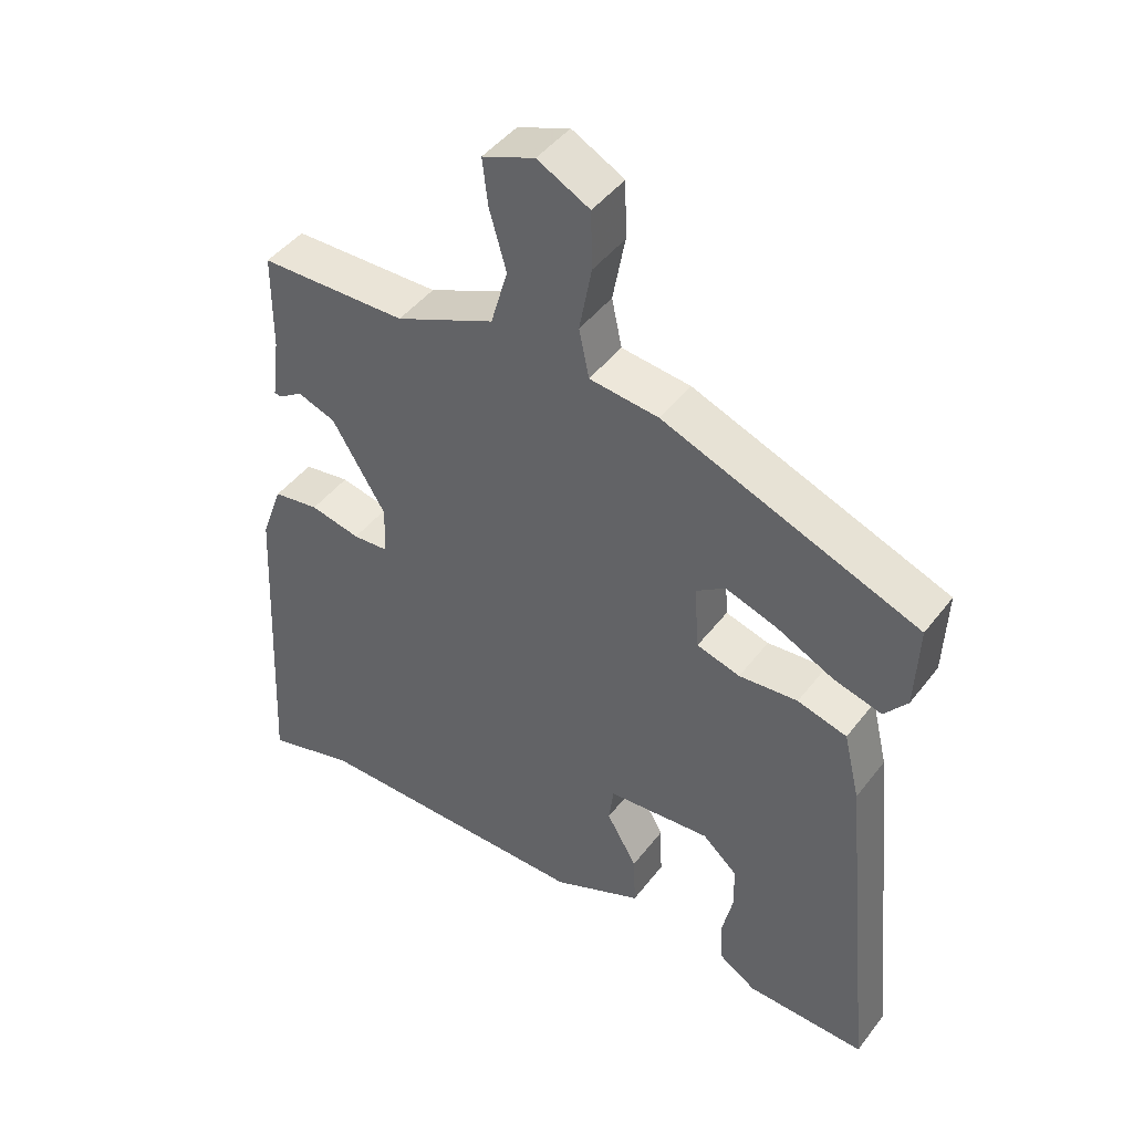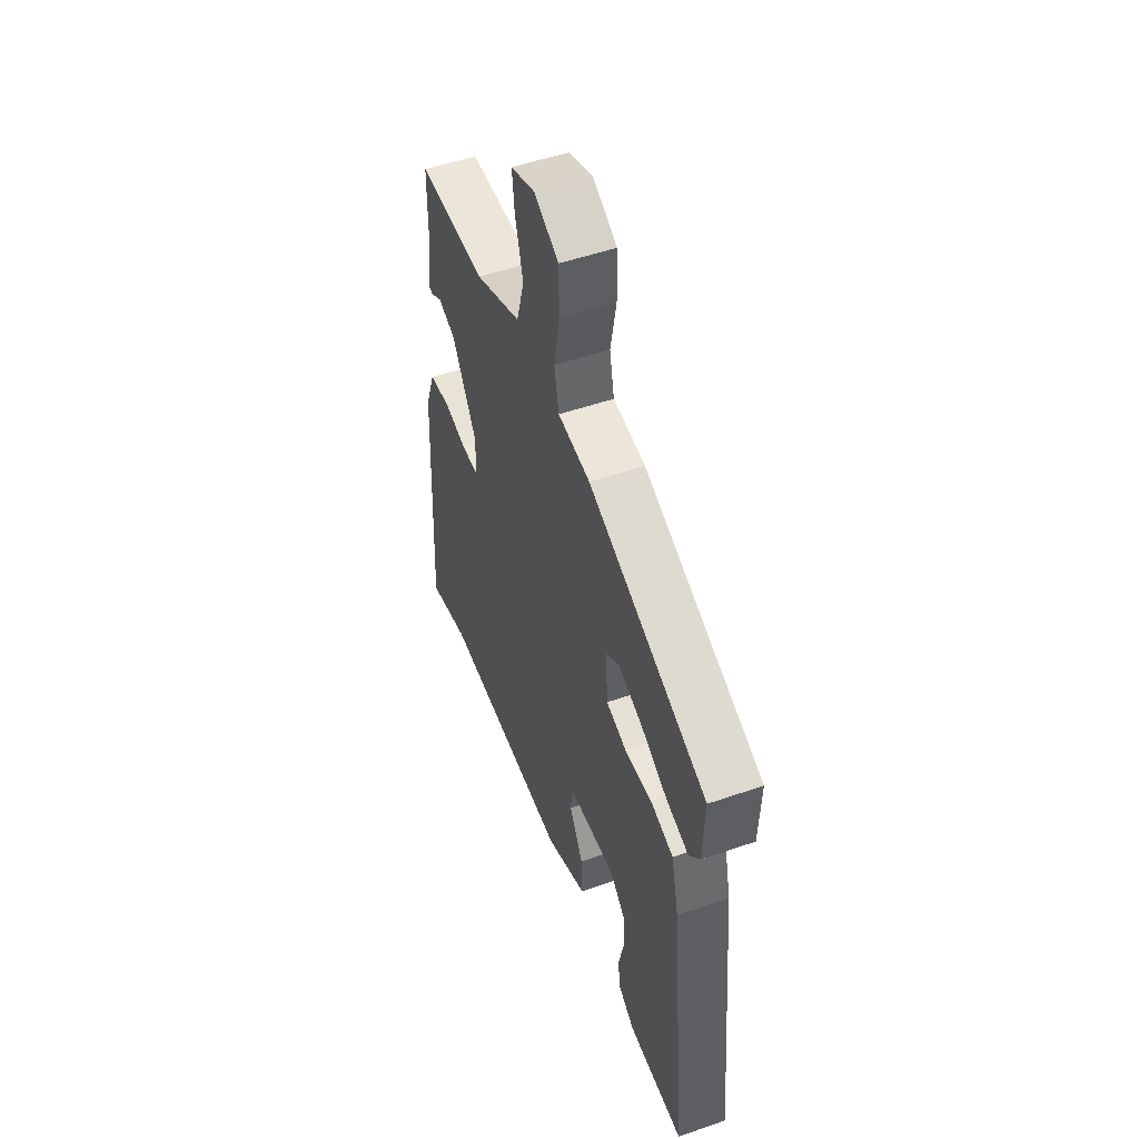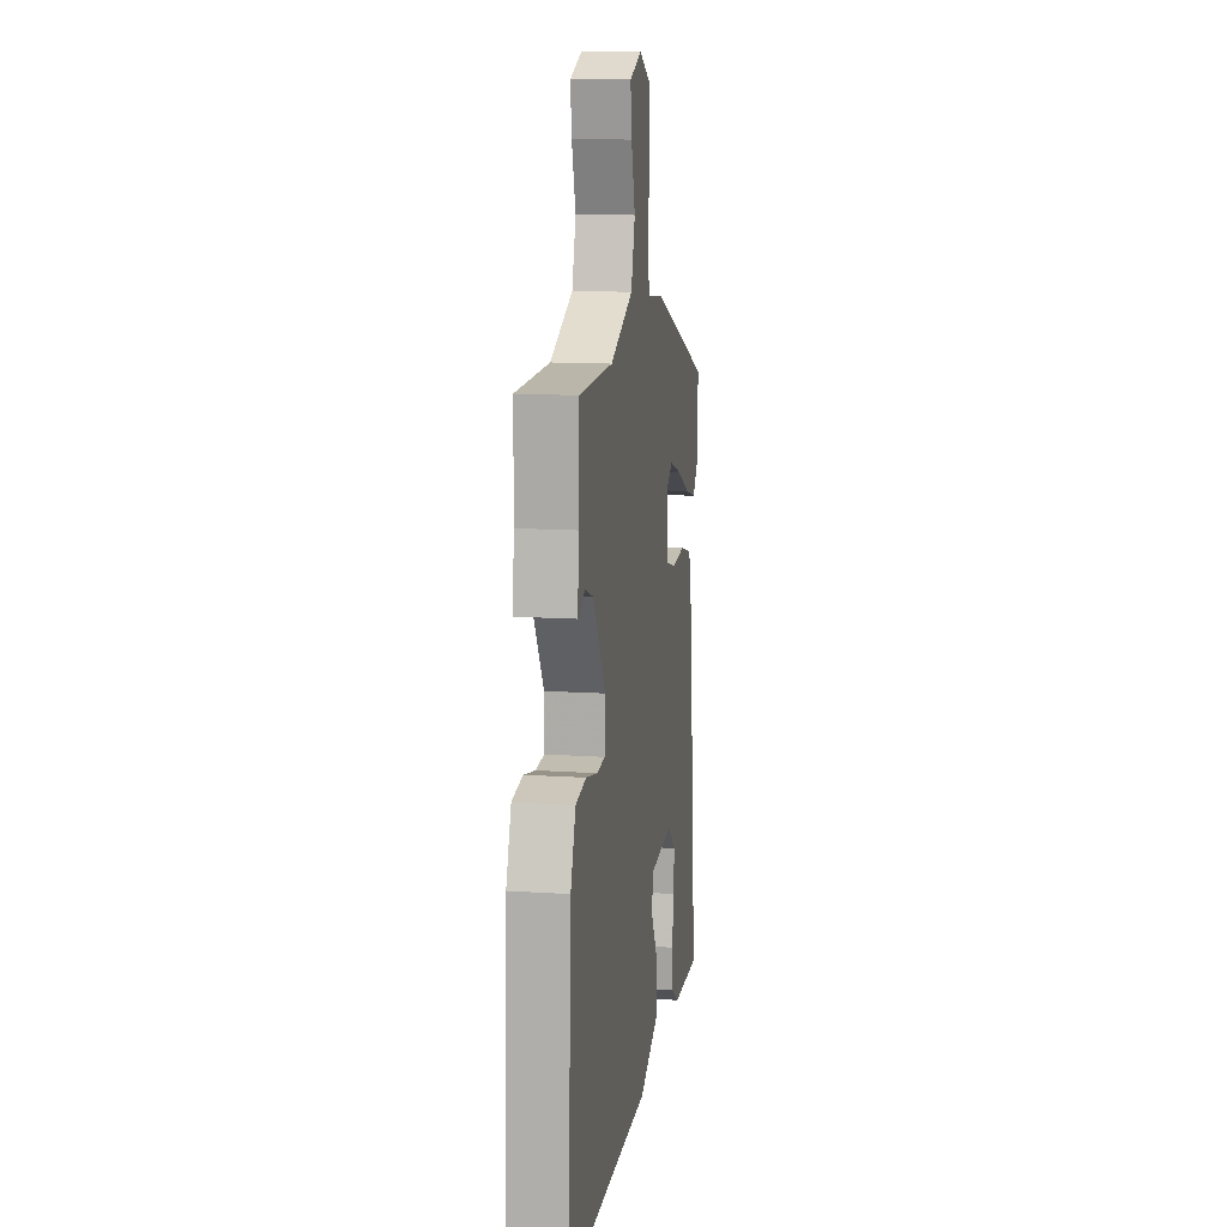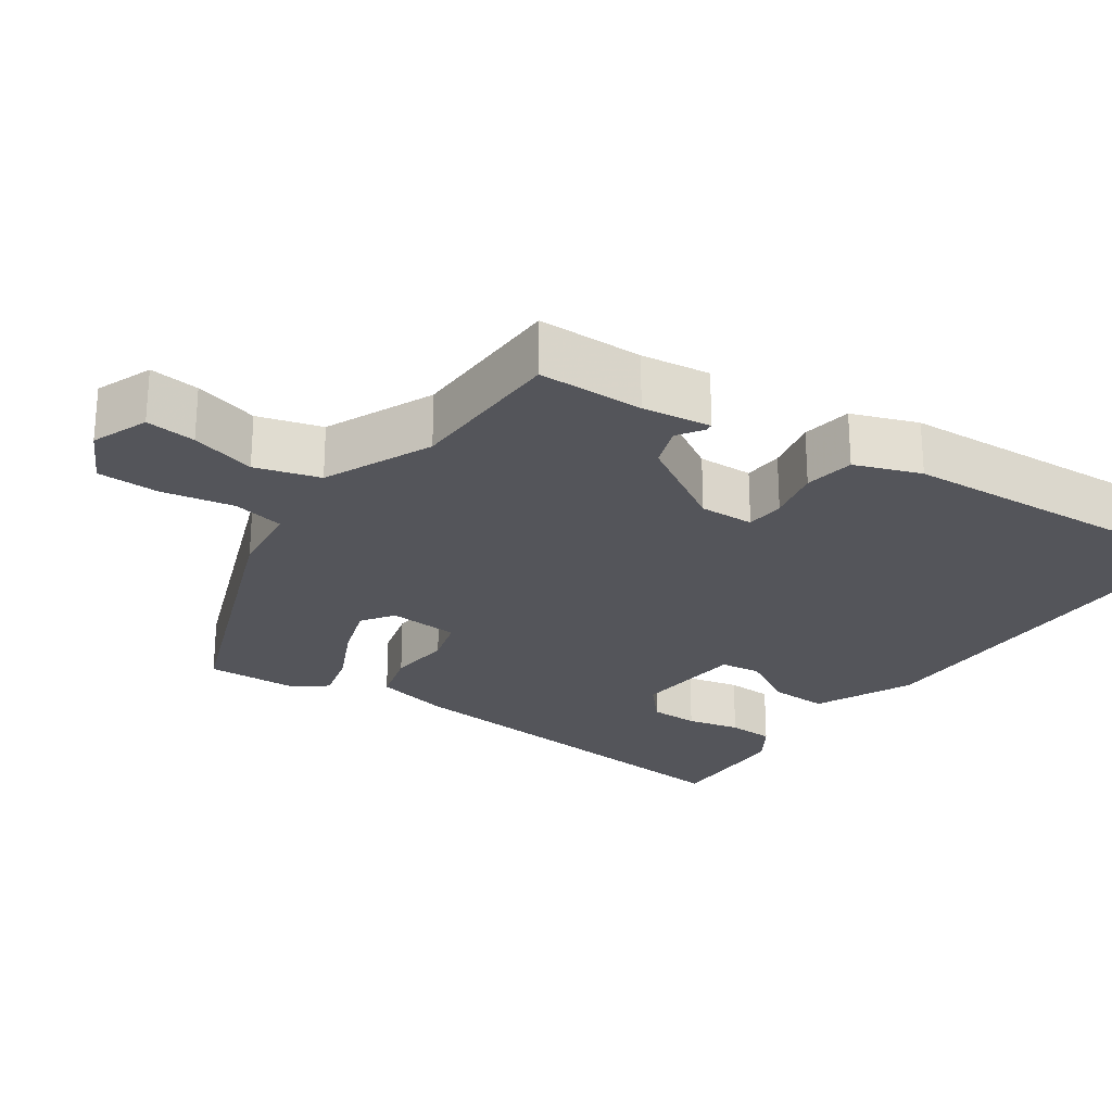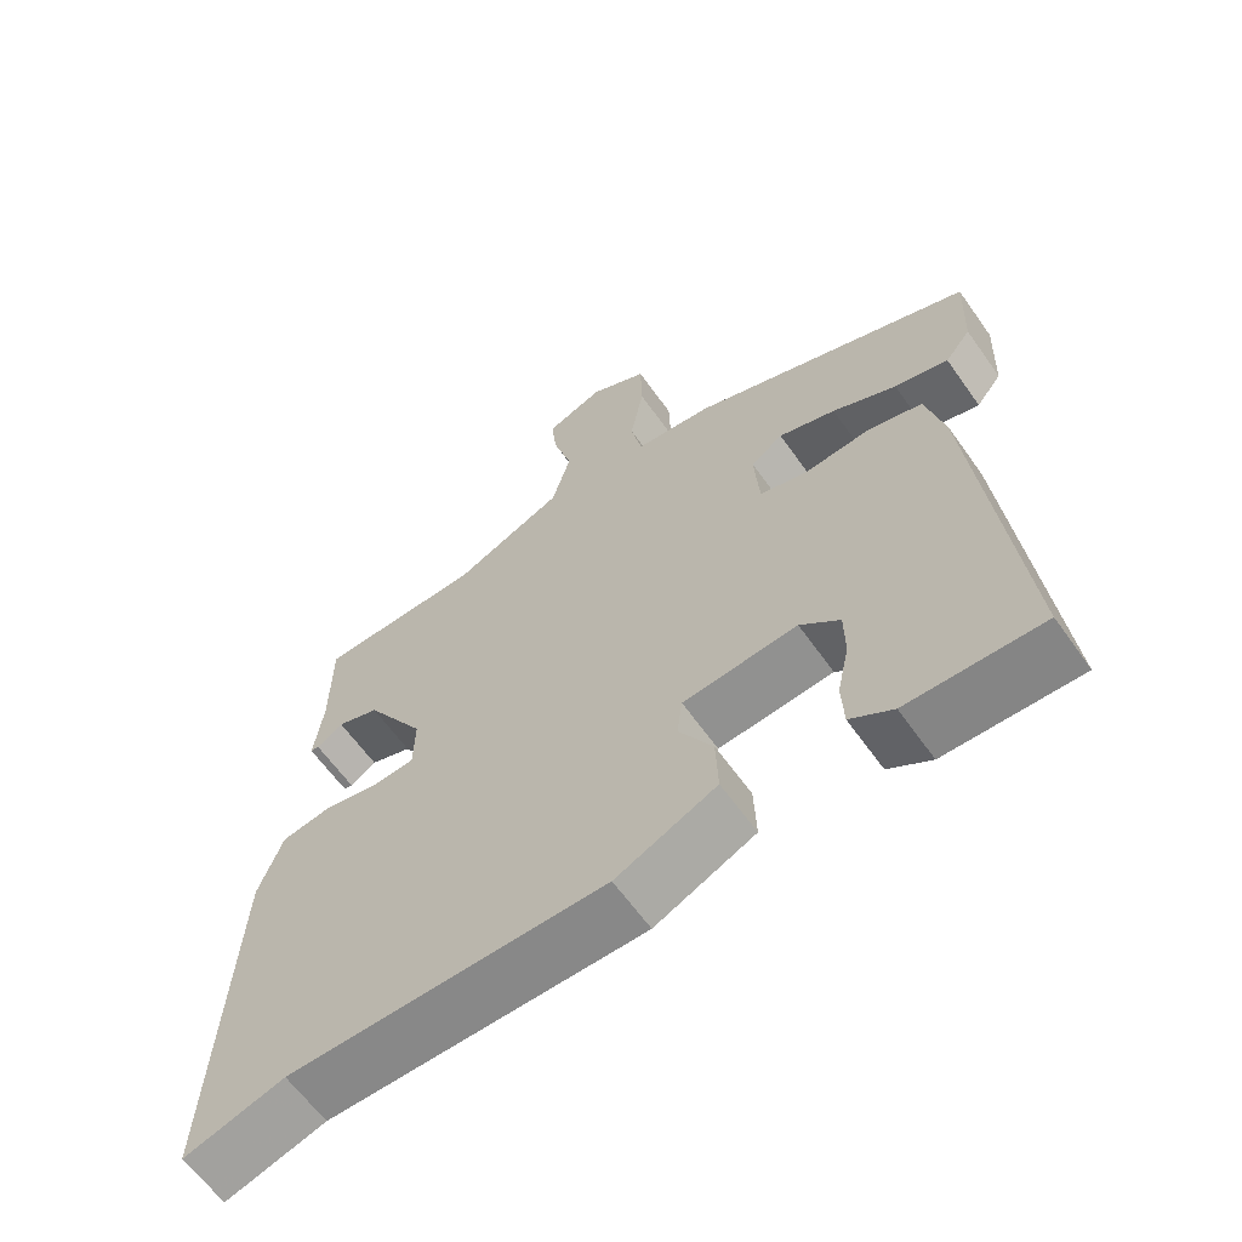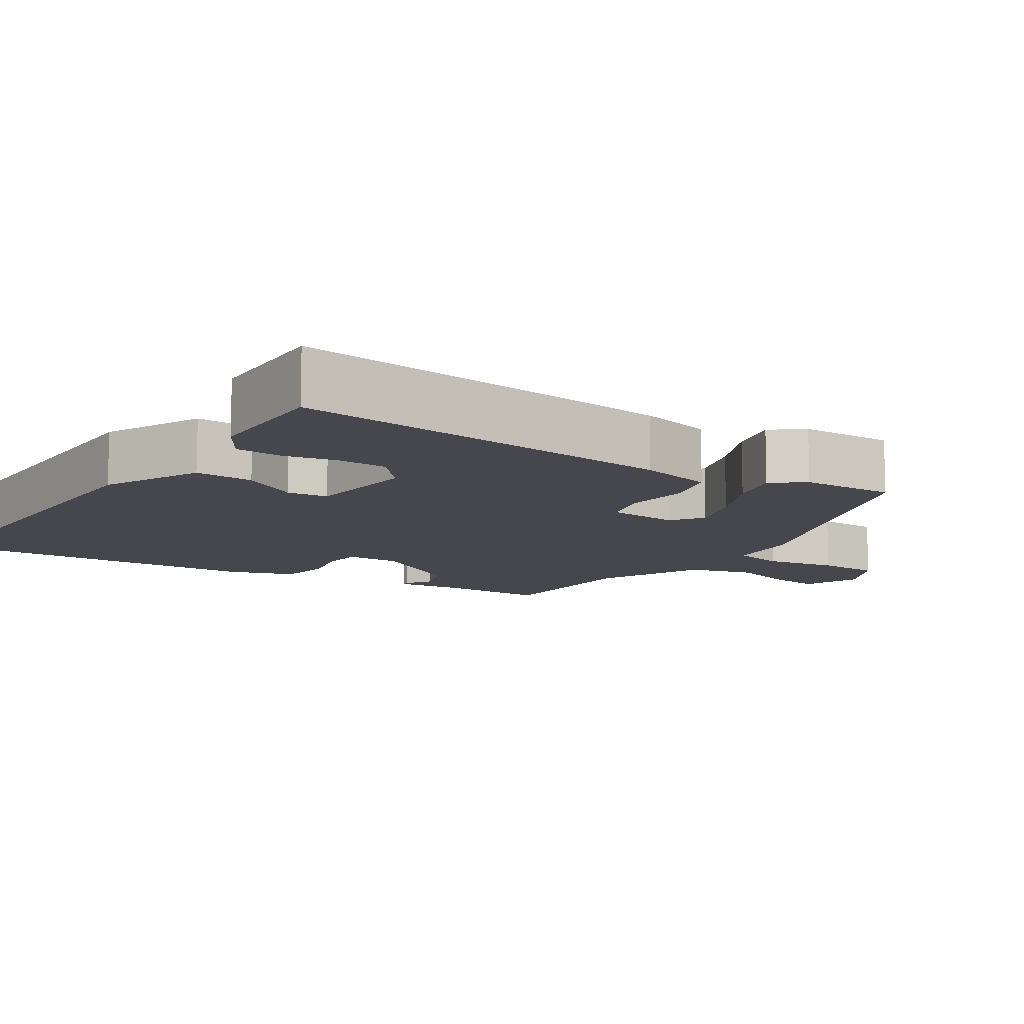
<metadata>
{"format":"obj","ext":"obj","renderer":"f3d","projection":"perspective","resolution":1024,"background":"white","views":[{"elev":45.3,"azim":-145.0,"up":"+Z"},{"elev":52.0,"azim":-110.5,"up":"+Z"},{"elev":12.7,"azim":99.0,"up":"+Z"},{"elev":-24.9,"azim":55.4,"up":"+Y"},{"elev":-62.6,"azim":-144.7,"up":"+Z"},{"elev":-10.9,"azim":-123.9,"up":"+Y"}]}
</metadata>
<code>
v -0.512 0.07 0.389
v -0.135 0.07 0.533
v -0.033 0.07 0.544
v -0.018 0.07 0.615
v -0.036 0.07 0.712
v -0.034 0.07 0.797
v 0.043 0.07 0.837
v 0.12 0.07 0.807
v 0.112 0.07 0.739
v 0.087 0.07 0.651
v 0.112 0.07 0.564
v 0.258 0.07 0.499
v 0.475 0.07 0.494
v 0.476 0.07 0.351
v 0.488 0.07 0.258
v 0.477 0.07 0.257
v 0.442 0.07 0.28
v 0.386 0.07 0.26
v 0.307 0.07 0.131
v 0.309 0.07 0.057
v 0.362 0.07 0.053
v 0.436 0.07 0.069
v 0.504 0.07 0.058
v 0.536 0.07 -0.031
v 0.561 0.07 -0.518
v 0.429 0.07 -0.479
v 0.011 0.07 -0.478
v -0.122 0.07 -0.417
v -0.119 0.07 -0.338
v -0.074 0.07 -0.261
v -0.081 0.07 -0.206
v -0.233 0.07 -0.192
v -0.285 0.07 -0.238
v -0.286 0.07 -0.304
v -0.27 0.07 -0.376
v -0.273 0.07 -0.439
v -0.329 0.07 -0.475
v -0.506 0.07 -0.479
v -0.453 0.07 0.047
v -0.429 0.07 0.148
v -0.356 0.07 0.168
v -0.269 0.07 0.16
v -0.205 0.07 0.178
v -0.198 0.07 0.274
v -0.241 0.07 0.304
v -0.317 0.07 0.279
v -0.402 0.07 0.238
v -0.473 0.07 0.219
v -0.507 0.07 0.262
v -0.512 0 0.389
v -0.135 0 0.533
v -0.033 0 0.544
v -0.018 0 0.615
v -0.036 0 0.712
v -0.034 0 0.797
v 0.043 0 0.837
v 0.12 0 0.807
v 0.112 0 0.739
v 0.087 0 0.651
v 0.112 0 0.564
v 0.258 0 0.499
v 0.475 0 0.494
v 0.476 0 0.351
v 0.488 0 0.258
v 0.477 0 0.257
v 0.442 0 0.28
v 0.386 0 0.26
v 0.307 0 0.131
v 0.309 0 0.057
v 0.362 0 0.053
v 0.436 0 0.069
v 0.504 0 0.058
v 0.536 0 -0.031
v 0.561 0 -0.518
v 0.429 0 -0.479
v 0.011 0 -0.478
v -0.122 0 -0.417
v -0.119 0 -0.338
v -0.074 0 -0.261
v -0.081 0 -0.206
v -0.233 0 -0.192
v -0.285 0 -0.238
v -0.286 0 -0.304
v -0.27 0 -0.376
v -0.273 0 -0.439
v -0.329 0 -0.475
v -0.506 0 -0.479
v -0.453 0 0.047
v -0.429 0 0.148
v -0.356 0 0.168
v -0.269 0 0.16
v -0.205 0 0.178
v -0.198 0 0.274
v -0.241 0 0.304
v -0.317 0 0.279
v -0.402 0 0.238
v -0.473 0 0.219
v -0.507 0 0.262
f 1 2 3
f 49 1 3
f 48 49 3
f 47 48 3
f 46 47 3
f 45 46 3
f 44 45 3
f 43 44 3
f 40 41 42
f 39 40 42
f 38 39 42
f 37 38 42
f 34 35 36 37
f 33 34 37
f 33 37 42
f 32 33 42 43
f 28 29 30
f 27 28 30
f 26 27 30
f 26 30 31
f 25 26 31
f 24 25 31
f 23 24 31
f 22 23 31
f 21 22 31
f 20 21 31 32
f 14 15 16 17
f 14 17 18
f 13 14 18
f 12 13 18
f 11 12 18 19
f 8 9 10
f 7 8 10
f 6 7 10
f 5 6 10
f 4 5 10
f 3 4 10 11
f 20 32 43
f 19 20 43
f 11 19 43
f 3 11 43
f 52 51 50
f 52 50 98
f 52 98 97
f 52 97 96
f 52 96 95
f 52 95 94
f 52 94 93
f 52 93 92
f 91 90 89
f 91 89 88
f 91 88 87
f 91 87 86
f 86 85 84 83
f 86 83 82
f 91 86 82
f 92 91 82 81
f 79 78 77
f 79 77 76
f 79 76 75
f 80 79 75
f 80 75 74
f 80 74 73
f 80 73 72
f 80 72 71
f 80 71 70
f 81 80 70 69
f 66 65 64 63
f 67 66 63
f 67 63 62
f 67 62 61
f 68 67 61 60
f 59 58 57
f 59 57 56
f 59 56 55
f 59 55 54
f 59 54 53
f 60 59 53 52
f 92 81 69
f 92 69 68
f 92 68 60
f 92 60 52
f 1 50 51 2
f 2 51 52 3
f 3 52 53 4
f 4 53 54 5
f 5 54 55 6
f 6 55 56 7
f 7 56 57 8
f 8 57 58 9
f 9 58 59 10
f 10 59 60 11
f 11 60 61 12
f 12 61 62 13
f 13 62 63 14
f 14 63 64 15
f 15 64 65 16
f 16 65 66 17
f 17 66 67 18
f 18 67 68 19
f 19 68 69 20
f 20 69 70 21
f 21 70 71 22
f 22 71 72 23
f 23 72 73 24
f 24 73 74 25
f 25 74 75 26
f 26 75 76 27
f 27 76 77 28
f 28 77 78 29
f 29 78 79 30
f 30 79 80 31
f 31 80 81 32
f 32 81 82 33
f 33 82 83 34
f 34 83 84 35
f 35 84 85 36
f 36 85 86 37
f 37 86 87 38
f 38 87 88 39
f 39 88 89 40
f 40 89 90 41
f 41 90 91 42
f 42 91 92 43
f 43 92 93 44
f 44 93 94 45
f 45 94 95 46
f 46 95 96 47
f 47 96 97 48
f 48 97 98 49
f 49 98 50 1

</code>
